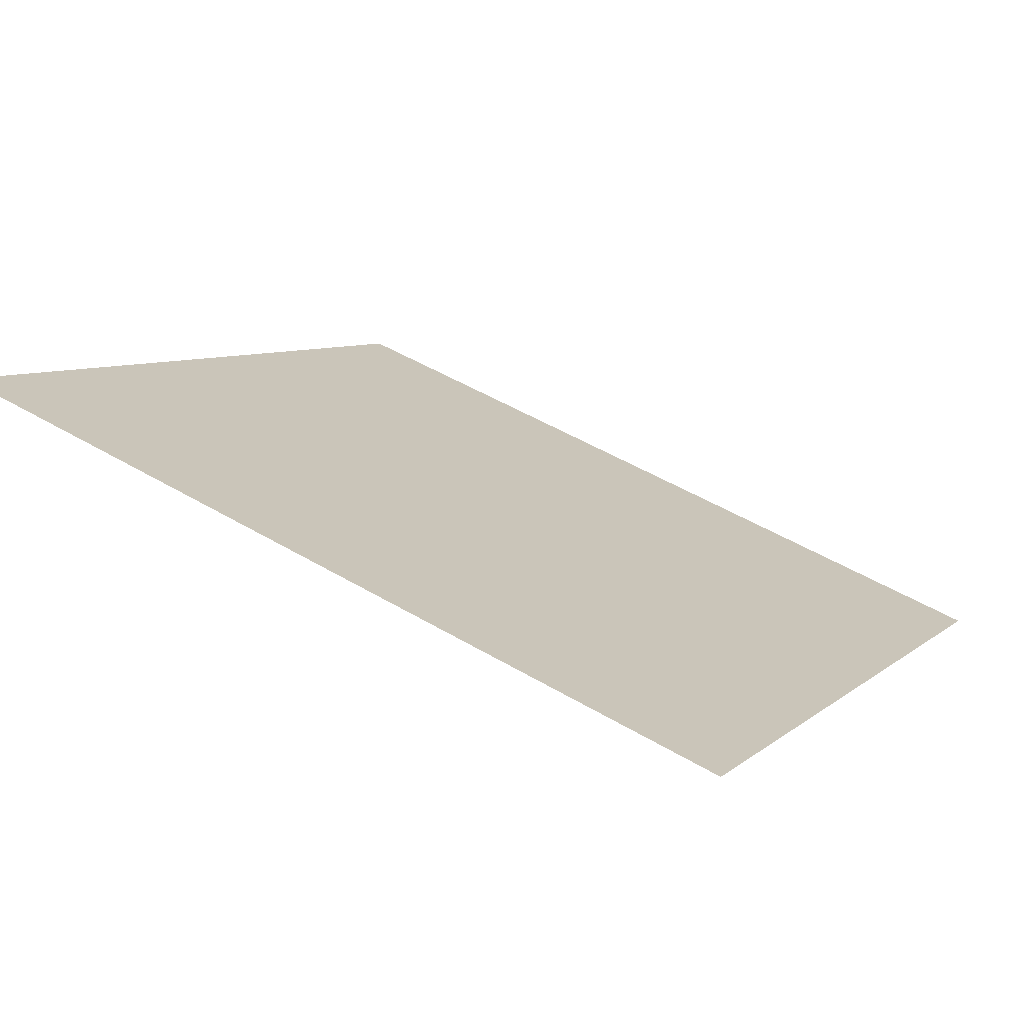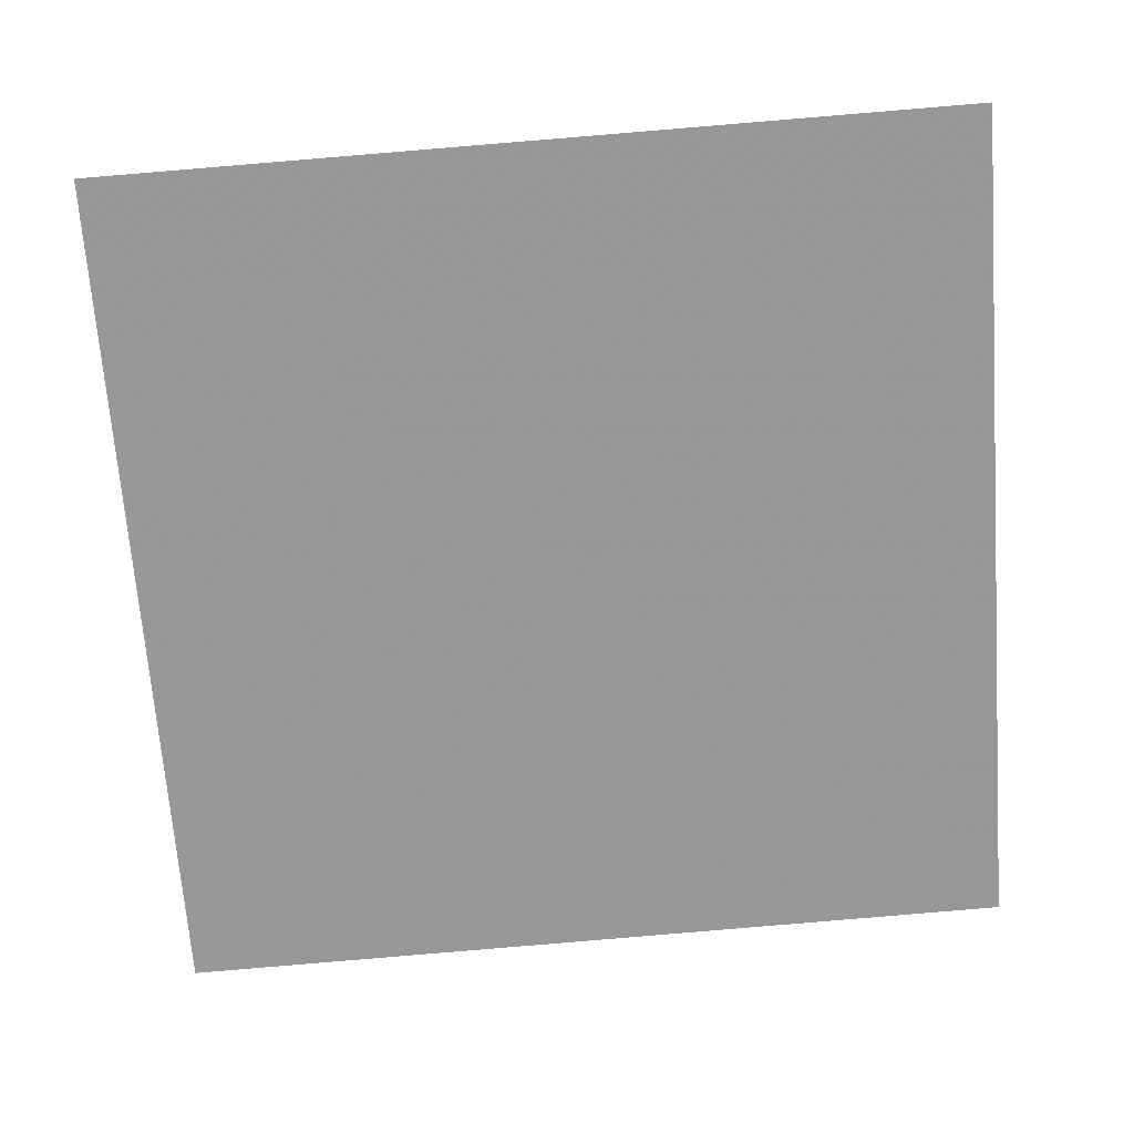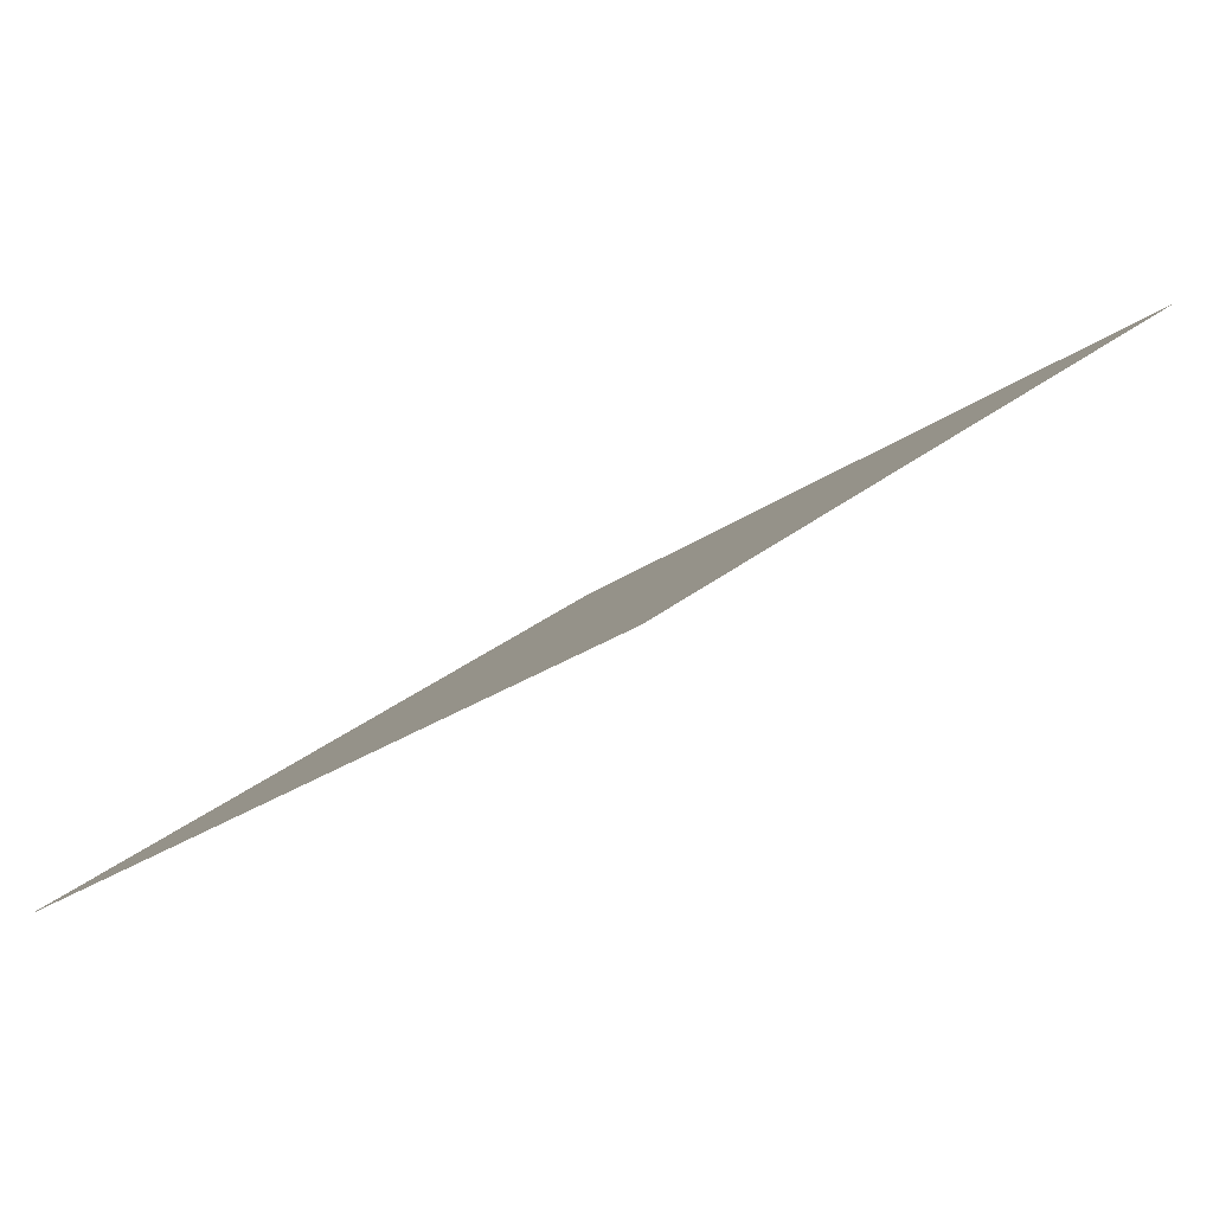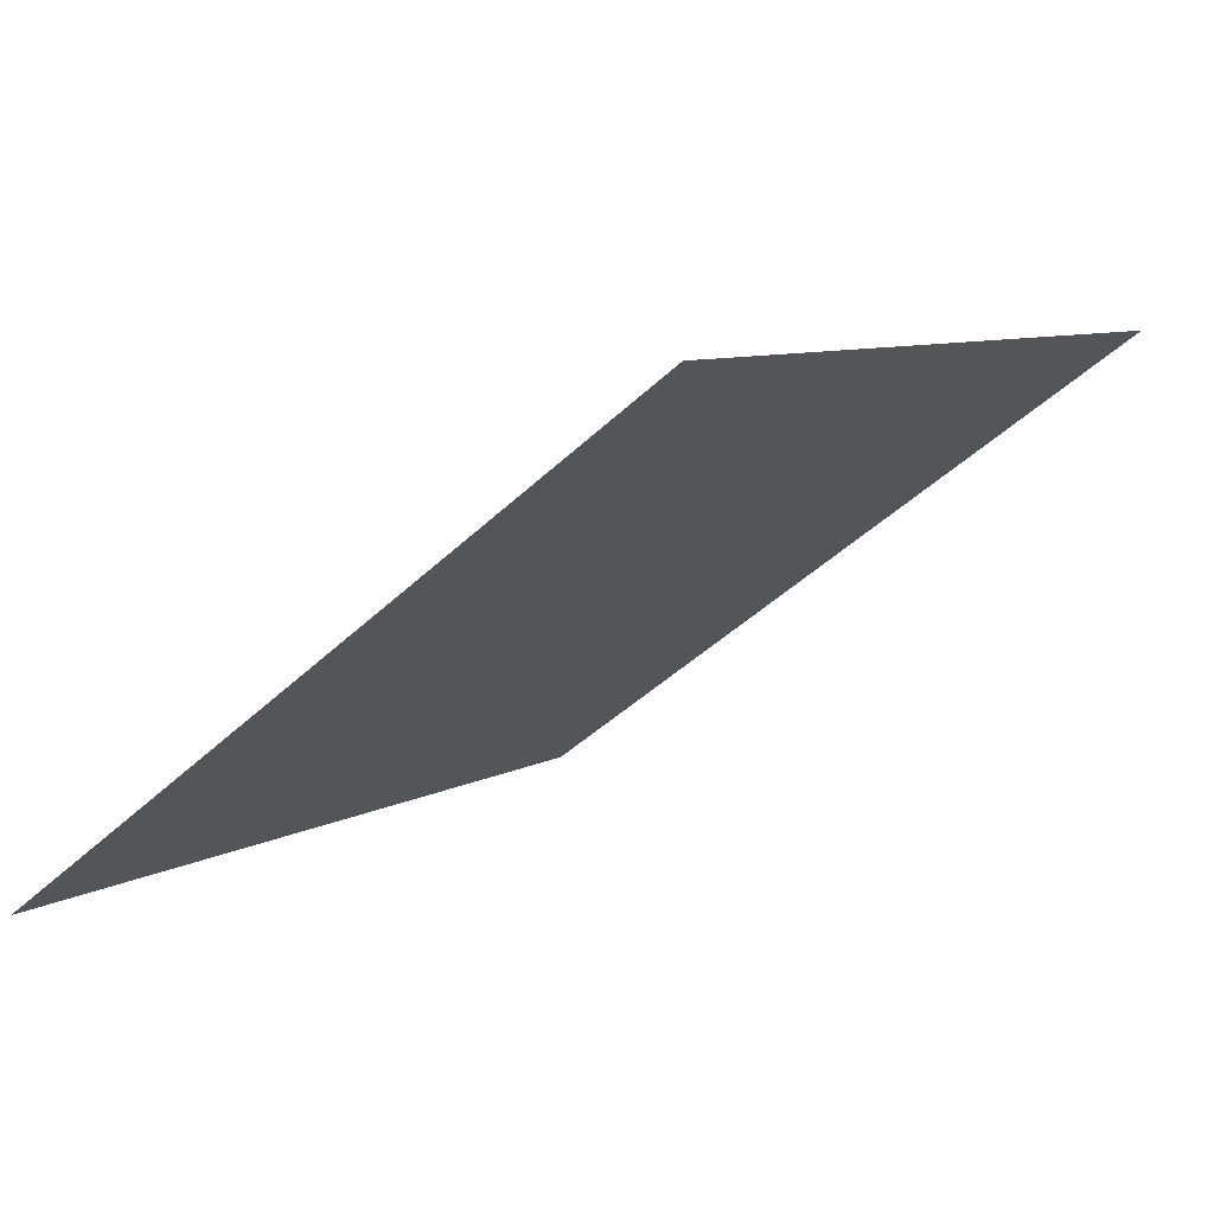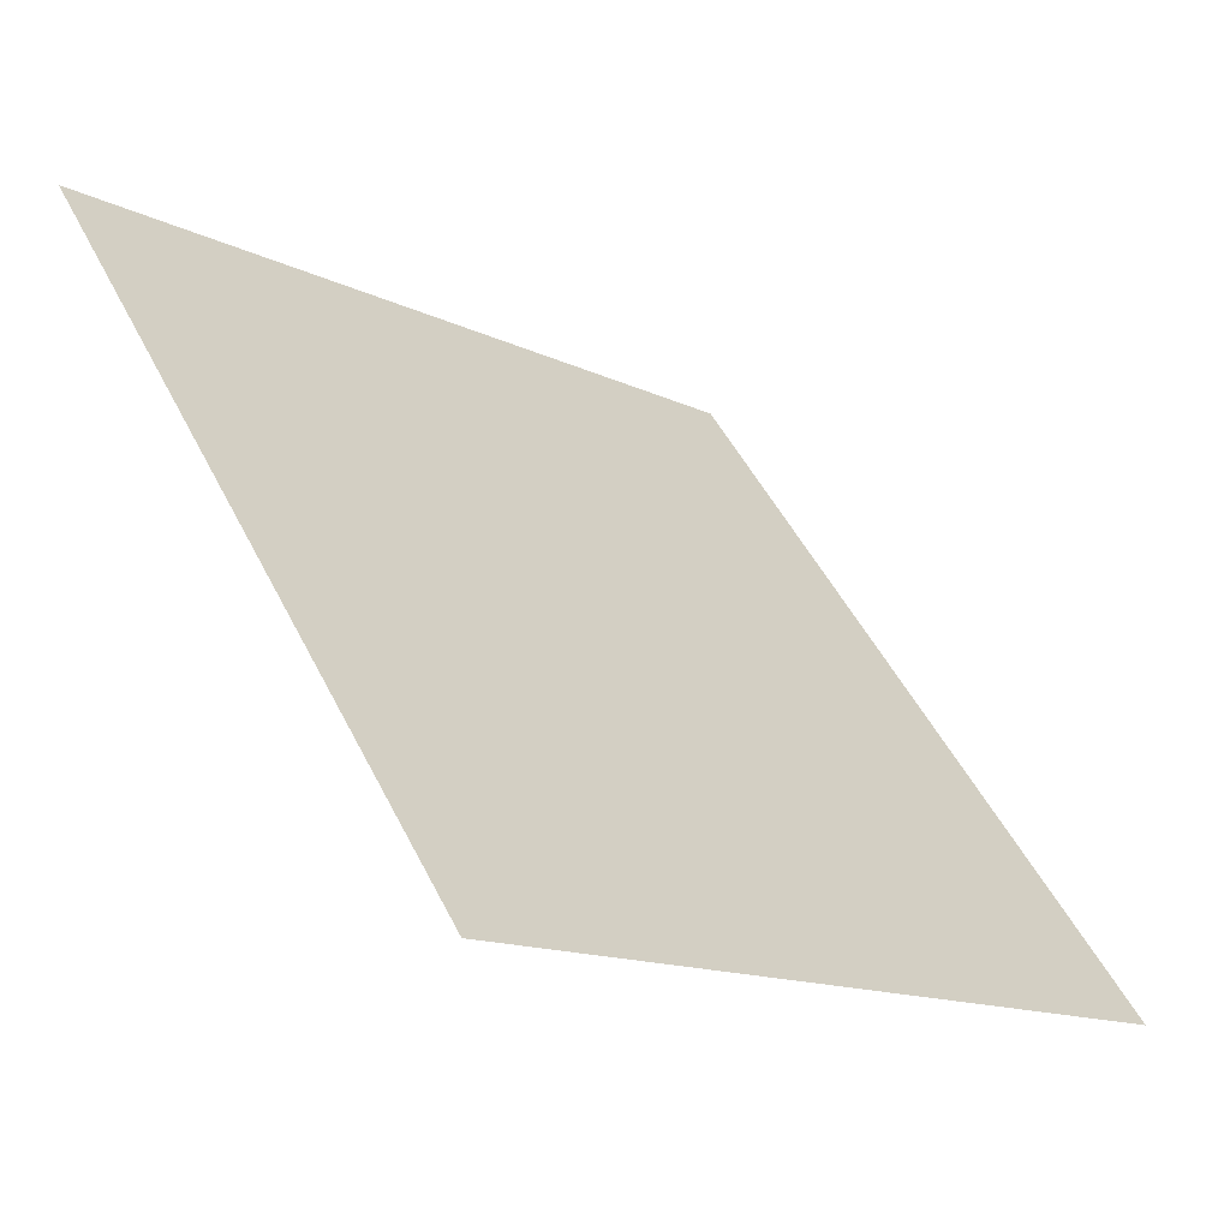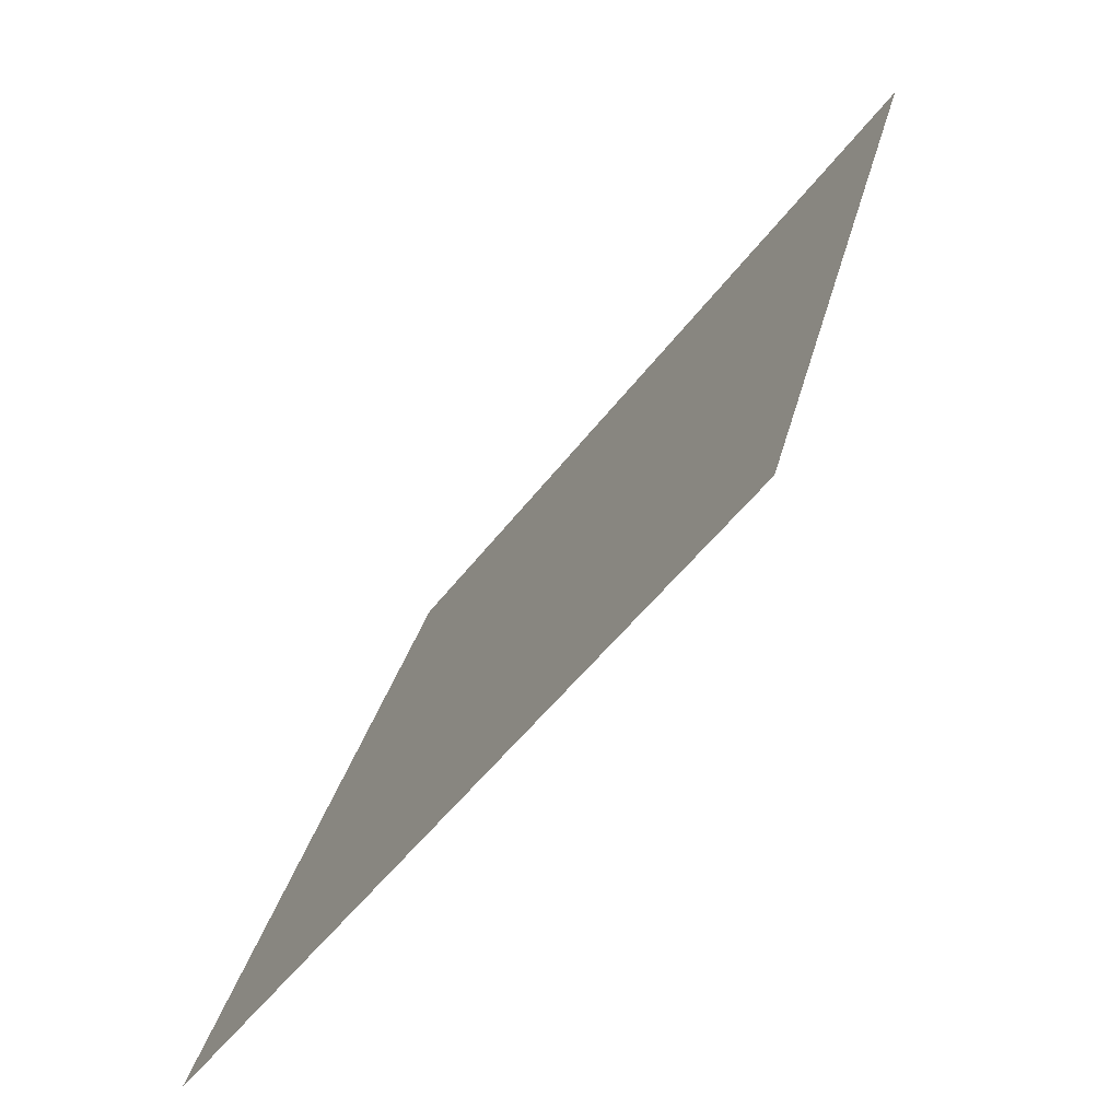
<metadata>
{"format":"obj","ext":"obj","renderer":"f3d","projection":"perspective","resolution":1024,"background":"white","views":[{"elev":48.4,"azim":33.2,"up":"+Y"},{"elev":75.0,"azim":176.0,"up":"+Y"},{"elev":27.3,"azim":-53.0,"up":"+Y"},{"elev":9.5,"azim":-56.1,"up":"+Y"},{"elev":-13.2,"azim":-48.6,"up":"+Z"},{"elev":29.4,"azim":101.2,"up":"+Z"}]}
</metadata>
<code>
v 0.07075 0.9494 0.7273
v 0.06419 0.9496 0.7273
v 0.0643 0.9535 0.7326
v 0.07086 0.9533 0.7325
f 4 3 2 1

</code>
